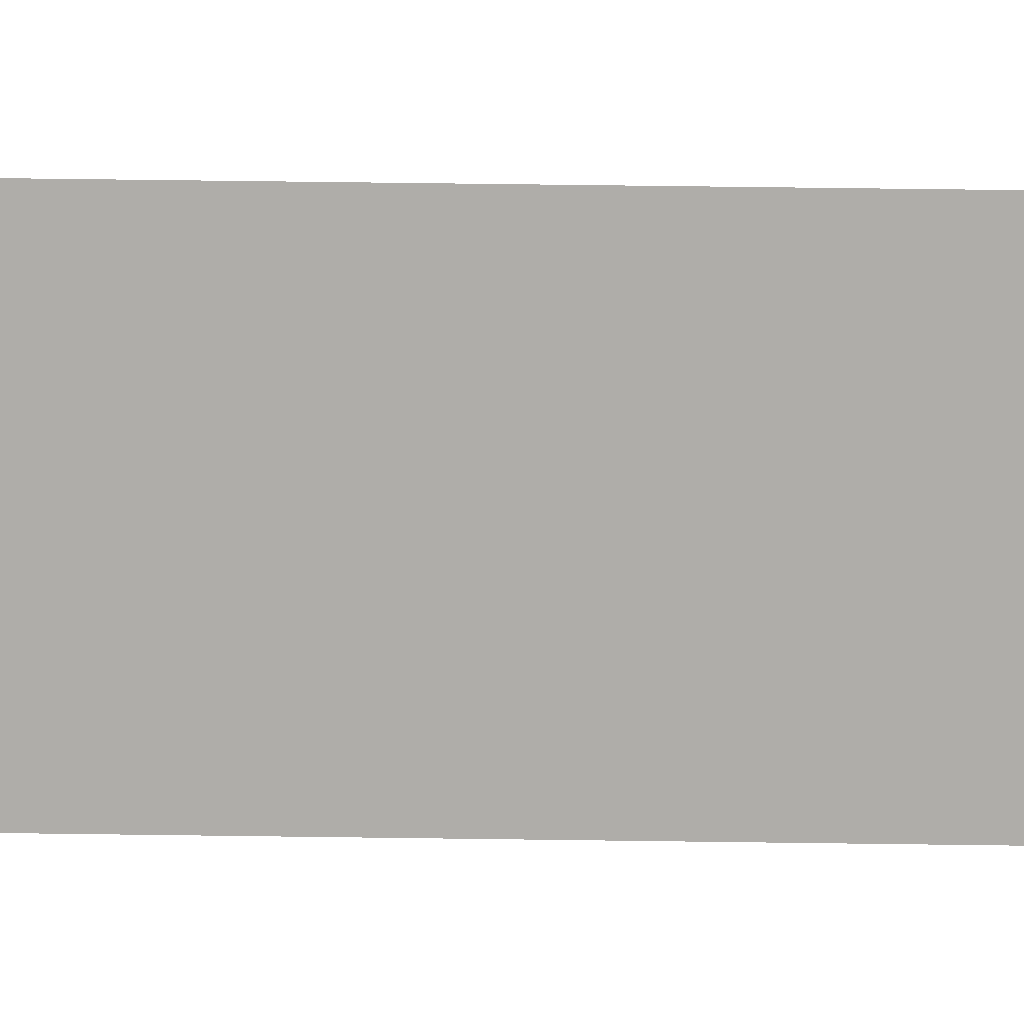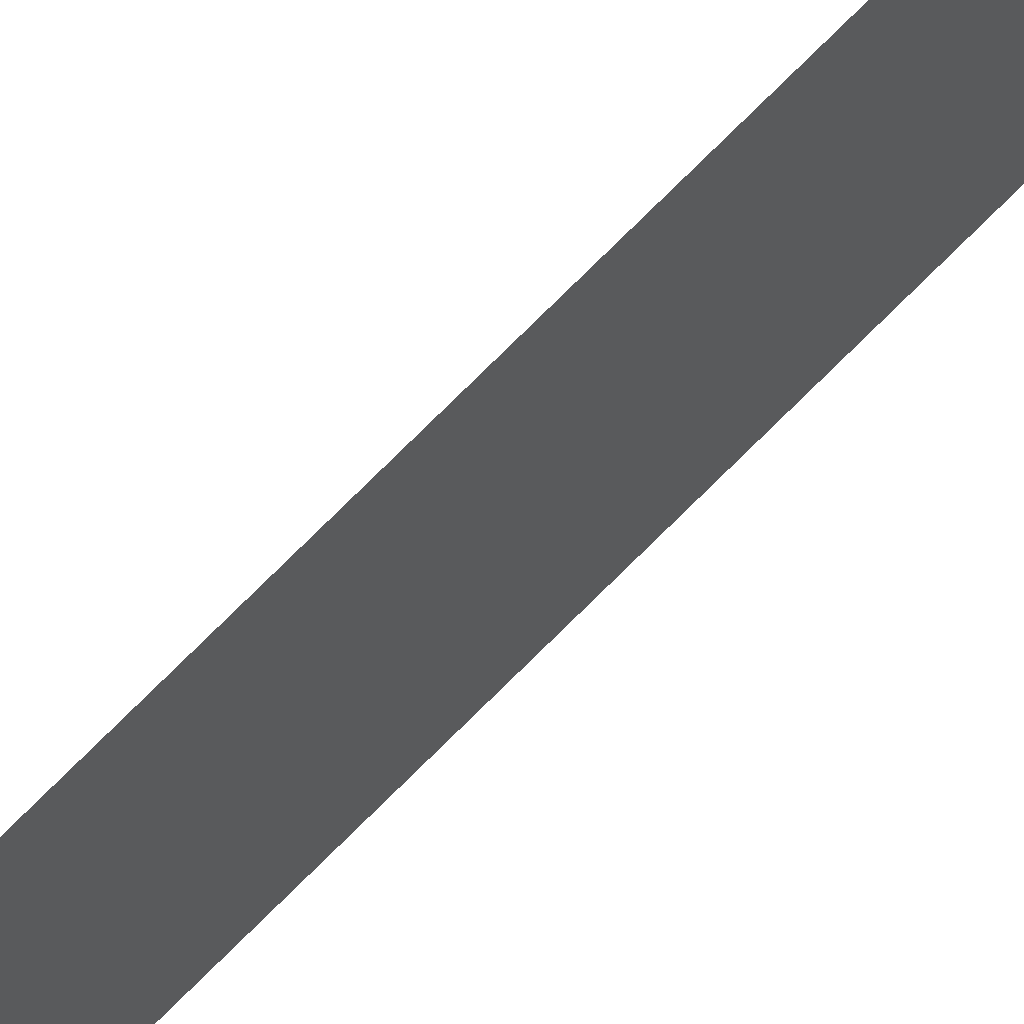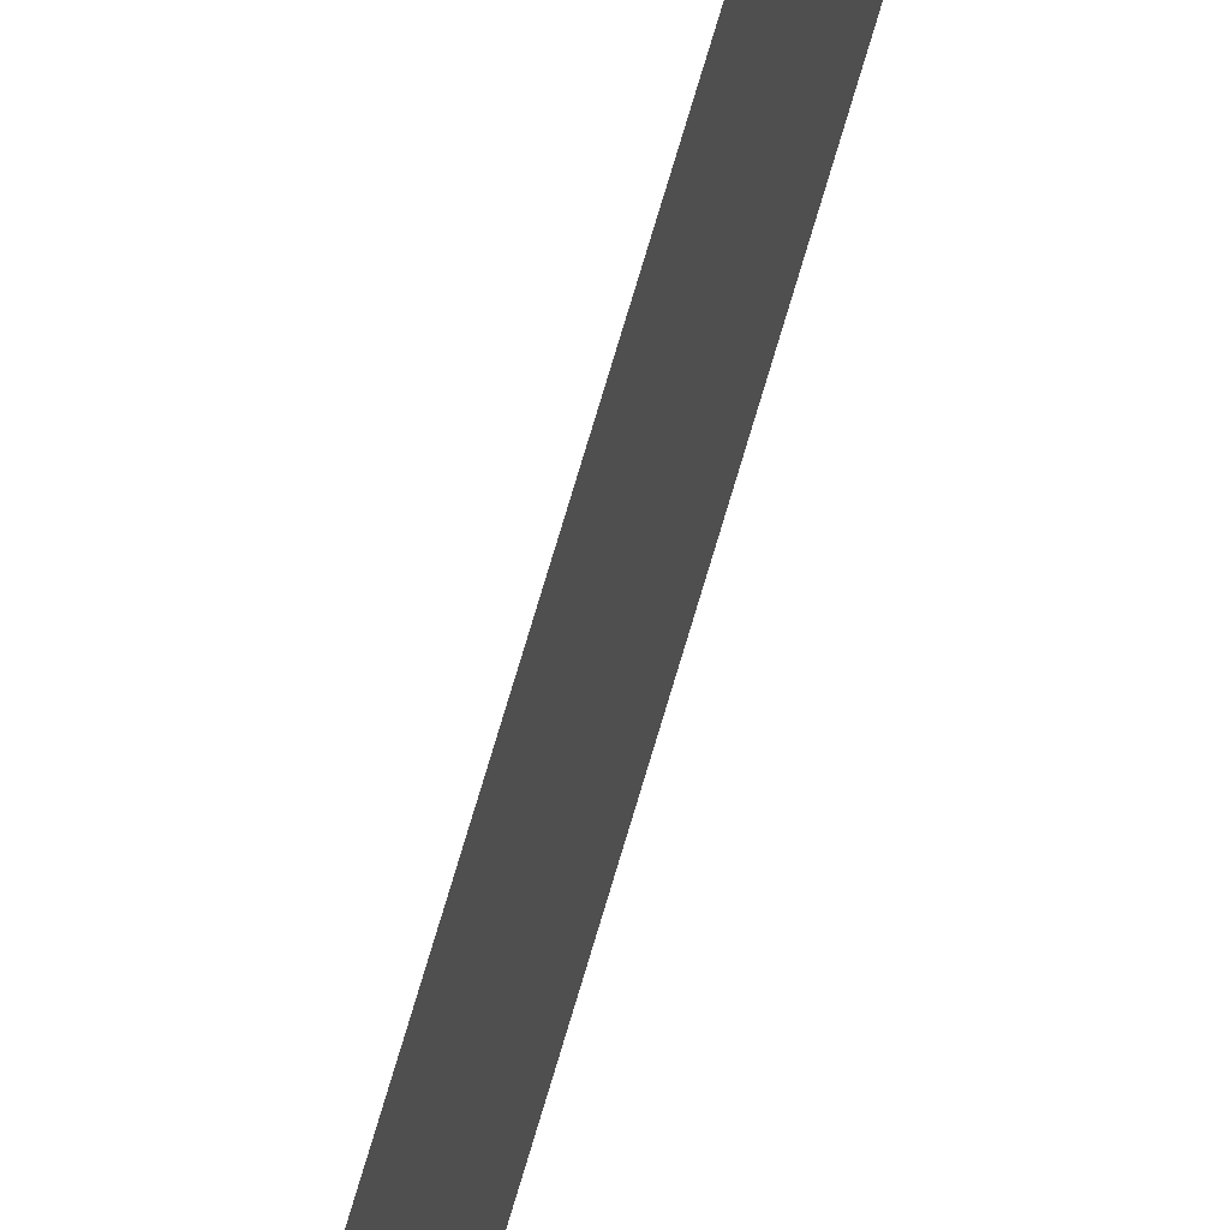
<metadata>
{"format":"obj","ext":"obj","renderer":"f3d","projection":"perspective","resolution":1024,"background":"white","views":[{"elev":12.1,"azim":-86.7,"up":"+Z"},{"elev":60.0,"azim":41.9,"up":"+Z"},{"elev":49.7,"azim":13.2,"up":"+Z"}]}
</metadata>
<code>
v 13.79 30.75 -73.57
v 13.79 31.75 -73.57
v 13.79 30.75 -73.59
v 13.79 31.75 -73.59
v 13.79 30.75 -73.59
v 13.79 31.75 -73.59
v 13.79 30.75 -73.57
v 13.79 31.75 -73.57
f 1 2 3
f 3 2 4
f 5 6 7
f 7 6 8

</code>
